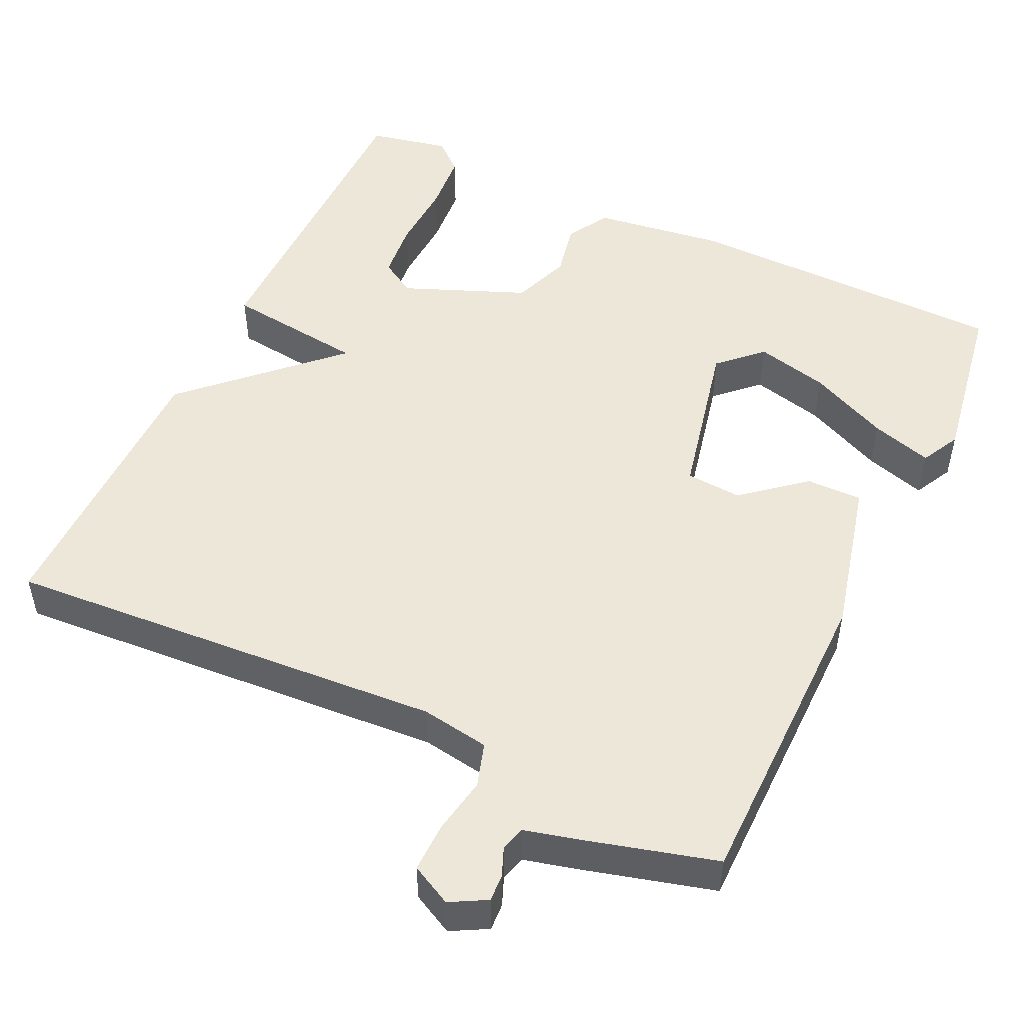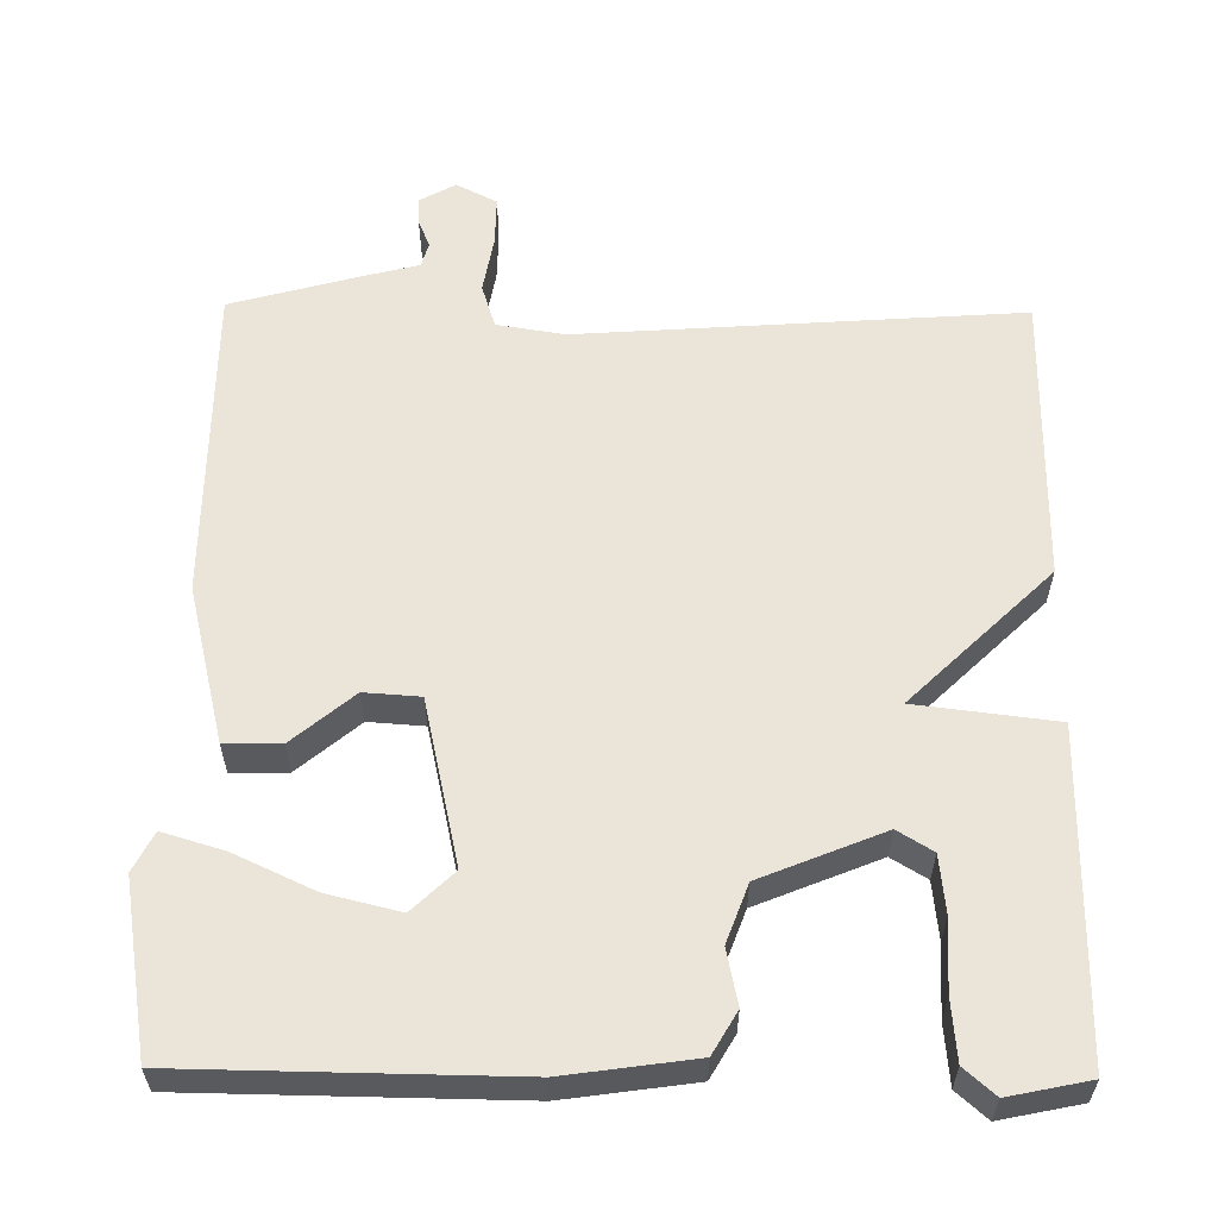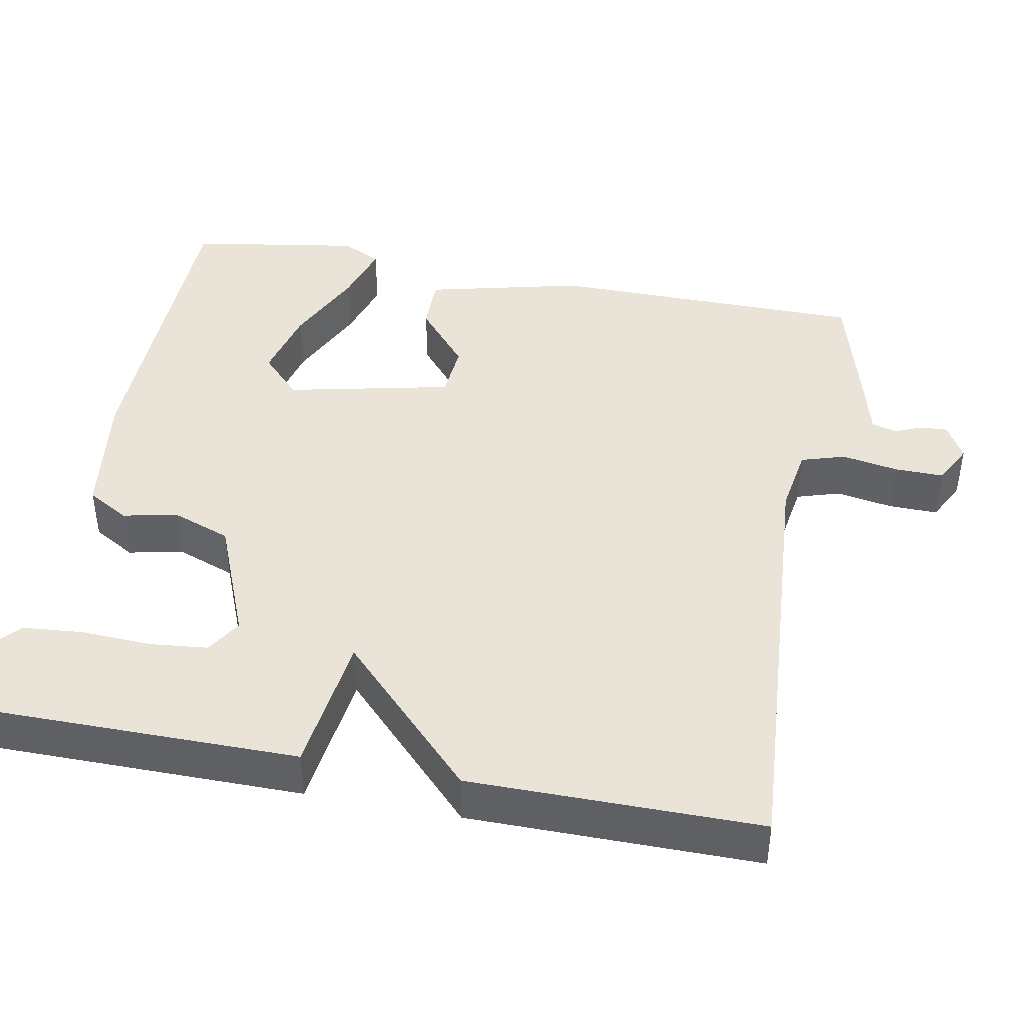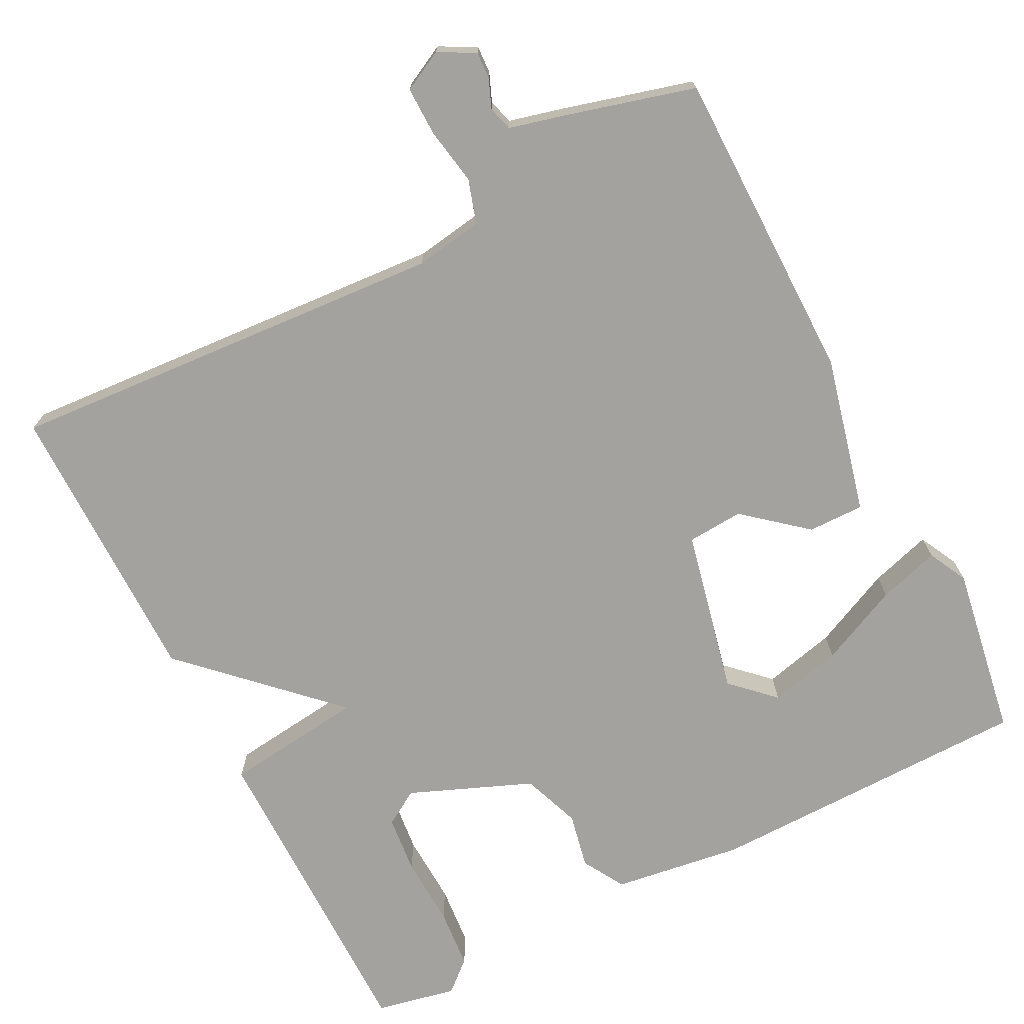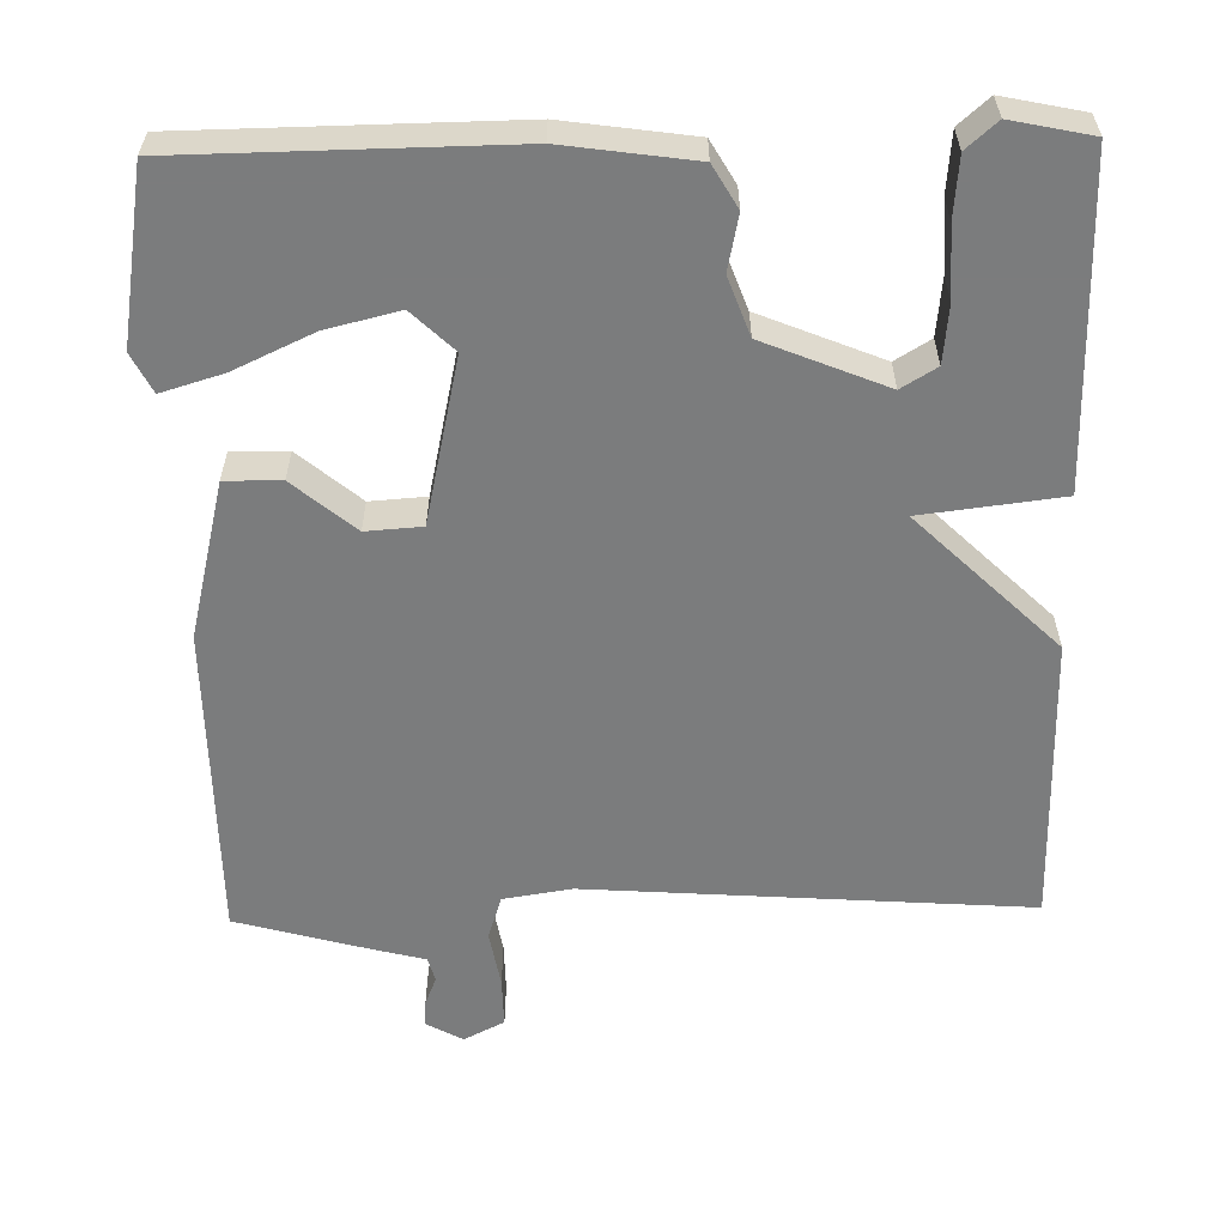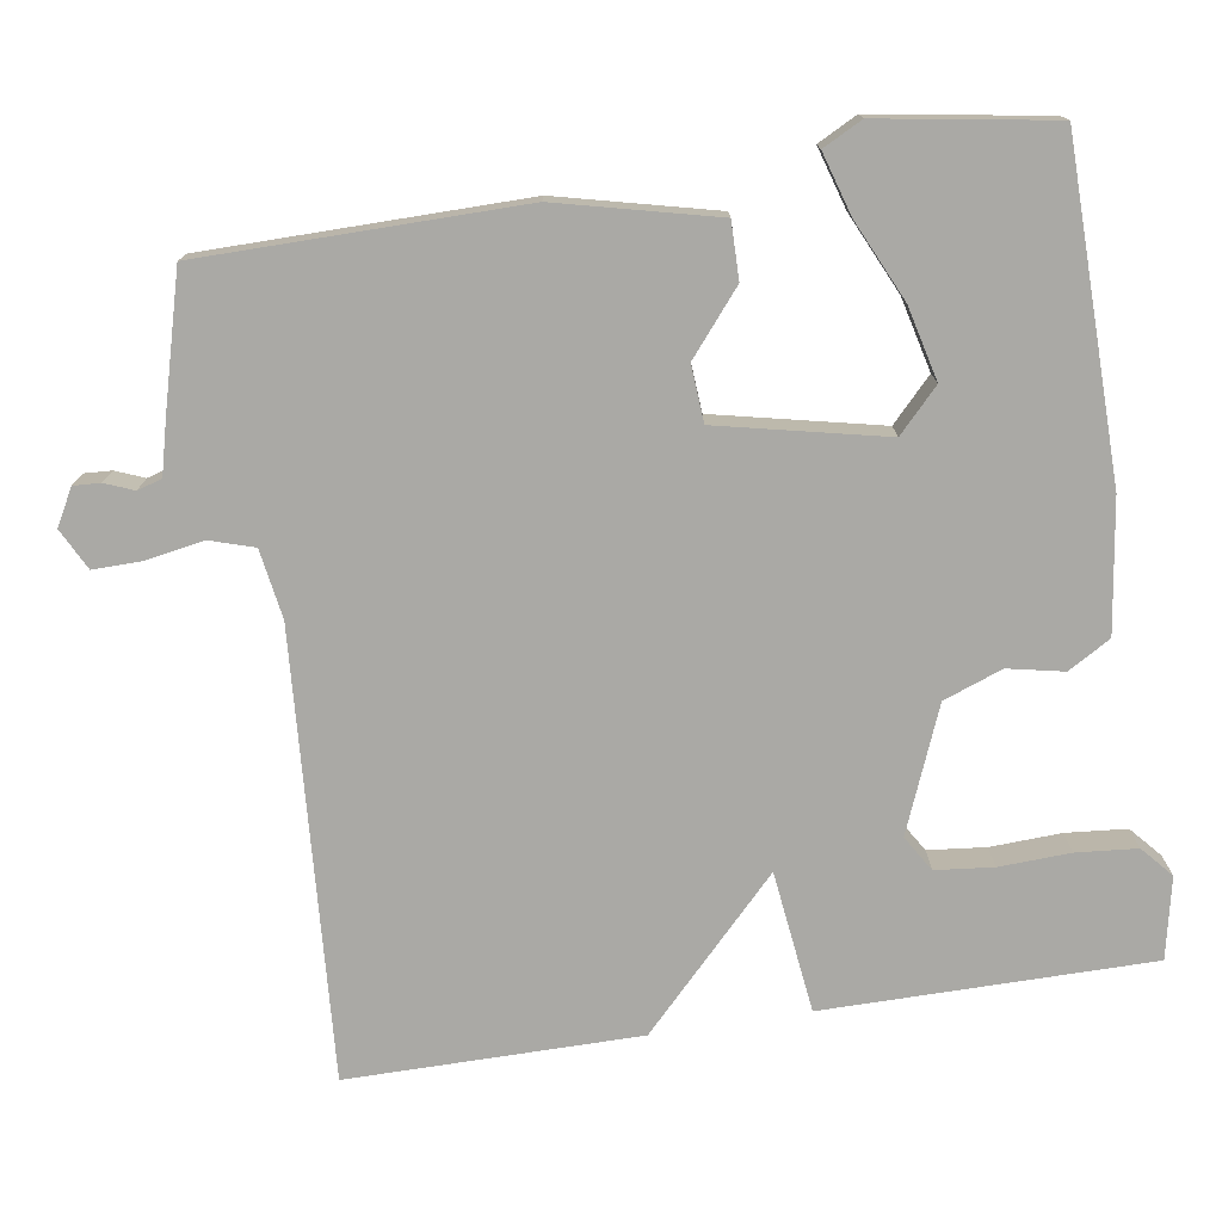
<metadata>
{"format":"obj","ext":"obj","renderer":"f3d","projection":"perspective","resolution":1024,"background":"white","views":[{"elev":50.2,"azim":25.5,"up":"+Y"},{"elev":59.0,"azim":-179.3,"up":"+Y"},{"elev":42.8,"azim":-79.1,"up":"+Y"},{"elev":-72.4,"azim":27.2,"up":"+Y"},{"elev":-58.7,"azim":-178.8,"up":"+Y"},{"elev":-75.4,"azim":98.9,"up":"+Y"}]}
</metadata>
<code>
v 0.5 0.07 0.5
v 0.502 0.07 0.088
v 0.452 0.07 -0.116
v 0.379 0.07 -0.115
v 0.299 0.07 -0.048
v 0.226 0.07 -0.053
v 0.178 0.07 -0.268
v 0.232 0.07 -0.32
v 0.327 0.07 -0.297
v 0.431 0.07 -0.249
v 0.511 0.07 -0.225
v 0.537 0.07 -0.276
v 0.5 0.07 -0.5
v 0.075 0.07 -0.505
v -0.094 0.07 -0.481
v -0.126 0.07 -0.426
v -0.111 0.07 -0.354
v -0.139 0.07 -0.278
v -0.298 0.07 -0.213
v -0.344 0.07 -0.241
v -0.352 0.07 -0.316
v -0.348 0.07 -0.408
v -0.355 0.07 -0.487
v -0.395 0.07 -0.522
v -0.5 0.07 -0.5
v -0.5 0.07 -0.077
v -0.317 0.07 -0.055
v -0.5 0.07 0.123
v -0.5 0.07 0.5
v 0.075 0.07 0.459
v 0.164 0.07 0.473
v 0.182 0.07 0.53
v 0.169 0.07 0.604
v 0.168 0.07 0.668
v 0.221 0.07 0.695
v 0.268 0.07 0.669
v 0.266 0.07 0.634
v 0.251 0.07 0.597
v 0.26 0.07 0.565
v 0.33 0.07 0.547
v 0.5 0 0.5
v 0.502 0 0.088
v 0.452 0 -0.116
v 0.379 0 -0.115
v 0.299 0 -0.048
v 0.226 0 -0.053
v 0.178 0 -0.268
v 0.232 0 -0.32
v 0.327 0 -0.297
v 0.431 0 -0.249
v 0.511 0 -0.225
v 0.537 0 -0.276
v 0.5 0 -0.5
v 0.075 0 -0.505
v -0.094 0 -0.481
v -0.126 0 -0.426
v -0.111 0 -0.354
v -0.139 0 -0.278
v -0.298 0 -0.213
v -0.344 0 -0.241
v -0.352 0 -0.316
v -0.348 0 -0.408
v -0.355 0 -0.487
v -0.395 0 -0.522
v -0.5 0 -0.5
v -0.5 0 -0.077
v -0.317 0 -0.055
v -0.5 0 0.123
v -0.5 0 0.5
v 0.075 0 0.459
v 0.164 0 0.473
v 0.182 0 0.53
v 0.169 0 0.604
v 0.168 0 0.668
v 0.221 0 0.695
v 0.268 0 0.669
v 0.266 0 0.634
v 0.251 0 0.597
v 0.26 0 0.565
v 0.33 0 0.547
f 3 4 5
f 2 3 5
f 1 2 5
f 40 1 5
f 39 40 5
f 38 39 5 6
f 36 37 38
f 35 36 38
f 34 35 38
f 33 34 38
f 32 33 38
f 38 6 7
f 32 38 7
f 31 32 7
f 30 31 7
f 29 30 7
f 28 29 7
f 27 28 7
f 26 27 7 8
f 24 25 26
f 23 24 26
f 22 23 26
f 21 22 26
f 20 21 26
f 19 20 26
f 18 19 26 8
f 17 18 8
f 16 17 8
f 15 16 8 9
f 14 15 9
f 12 13 14
f 11 12 14
f 10 11 14
f 9 10 14
f 45 44 43
f 45 43 42
f 45 42 41
f 45 41 80
f 45 80 79
f 46 45 79 78
f 78 77 76
f 78 76 75
f 78 75 74
f 78 74 73
f 78 73 72
f 47 46 78
f 47 78 72
f 47 72 71
f 47 71 70
f 47 70 69
f 47 69 68
f 47 68 67
f 48 47 67 66
f 66 65 64
f 66 64 63
f 66 63 62
f 66 62 61
f 66 61 60
f 66 60 59
f 48 66 59 58
f 48 58 57
f 48 57 56
f 49 48 56 55
f 49 55 54
f 54 53 52
f 54 52 51
f 54 51 50
f 54 50 49
f 1 41 42 2
f 2 42 43 3
f 3 43 44 4
f 4 44 45 5
f 5 45 46 6
f 6 46 47 7
f 7 47 48 8
f 8 48 49 9
f 9 49 50 10
f 10 50 51 11
f 11 51 52 12
f 12 52 53 13
f 13 53 54 14
f 14 54 55 15
f 15 55 56 16
f 16 56 57 17
f 17 57 58 18
f 18 58 59 19
f 19 59 60 20
f 20 60 61 21
f 21 61 62 22
f 22 62 63 23
f 23 63 64 24
f 24 64 65 25
f 25 65 66 26
f 26 66 67 27
f 27 67 68 28
f 28 68 69 29
f 29 69 70 30
f 30 70 71 31
f 31 71 72 32
f 32 72 73 33
f 33 73 74 34
f 34 74 75 35
f 35 75 76 36
f 36 76 77 37
f 37 77 78 38
f 38 78 79 39
f 39 79 80 40
f 40 80 41 1

</code>
